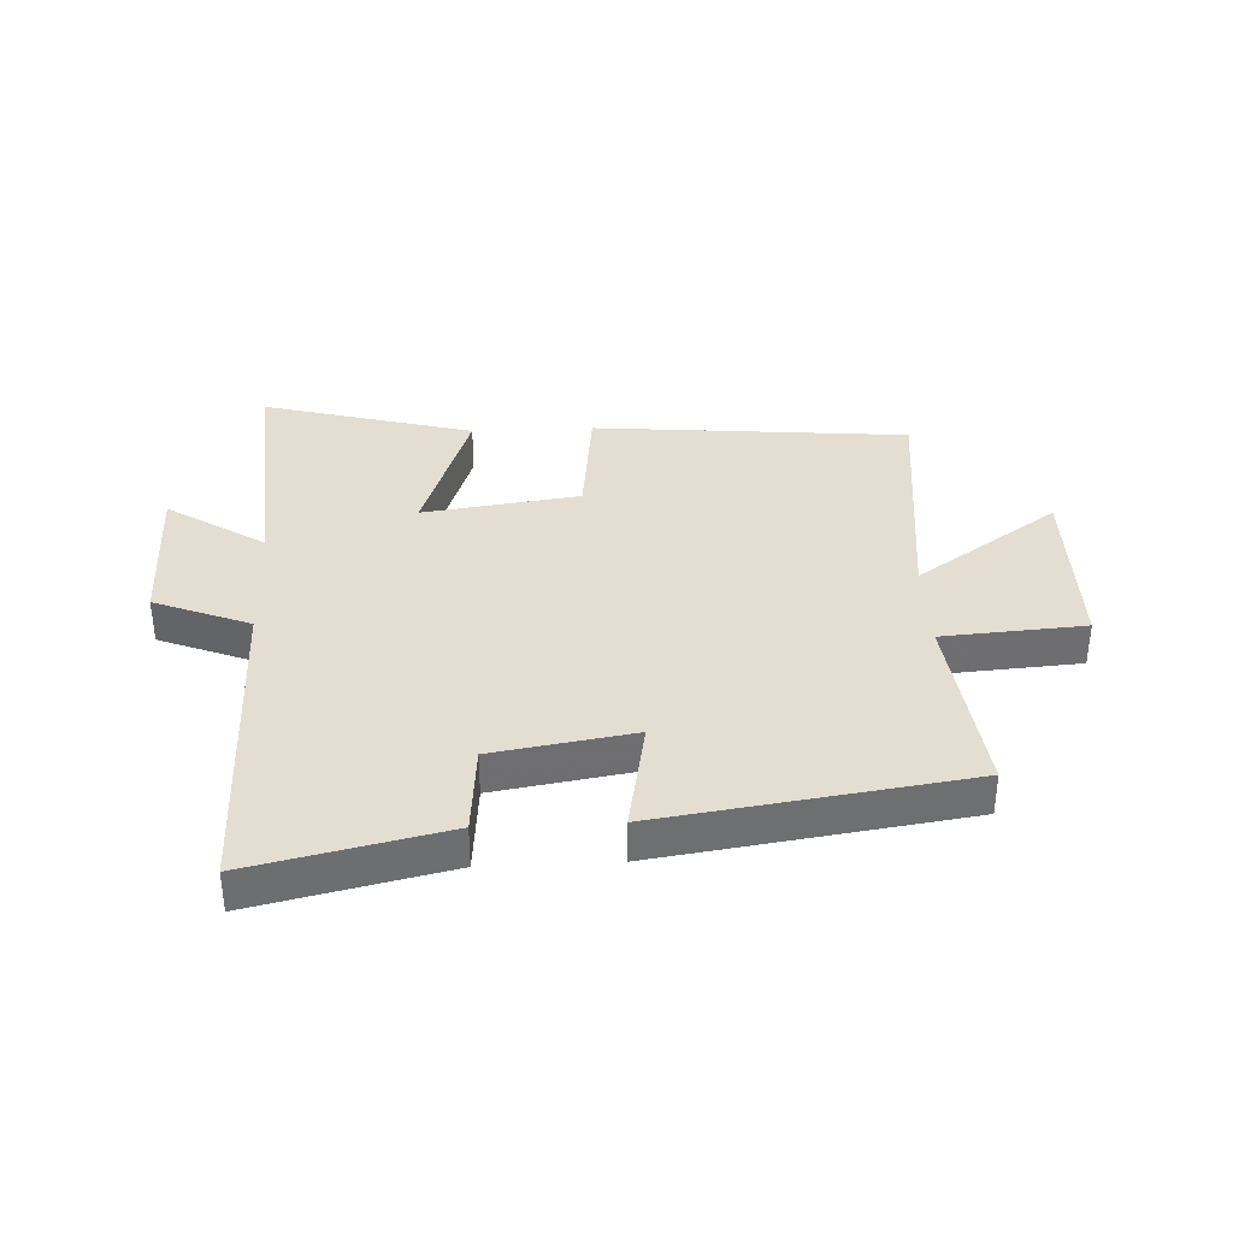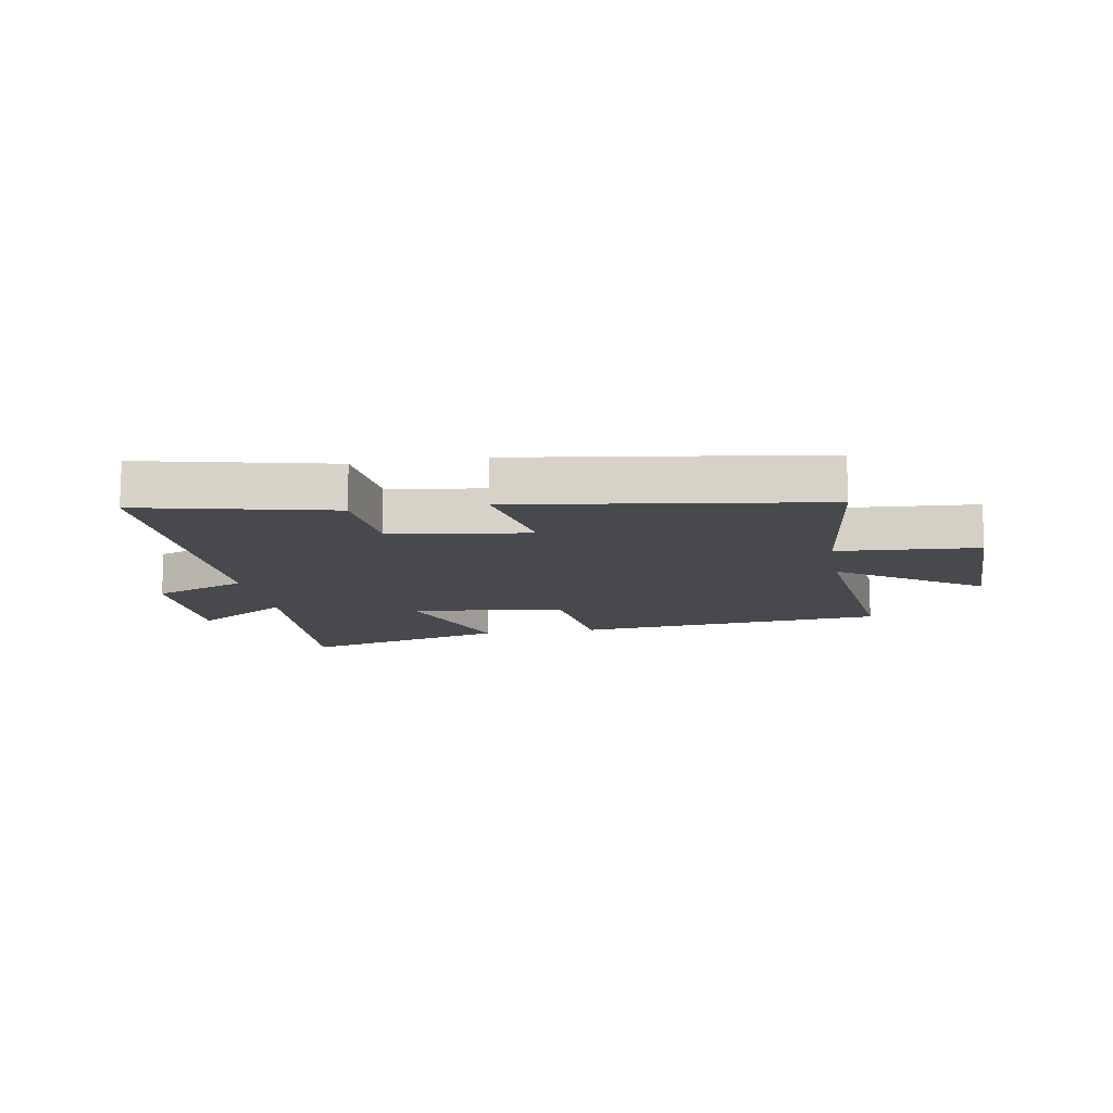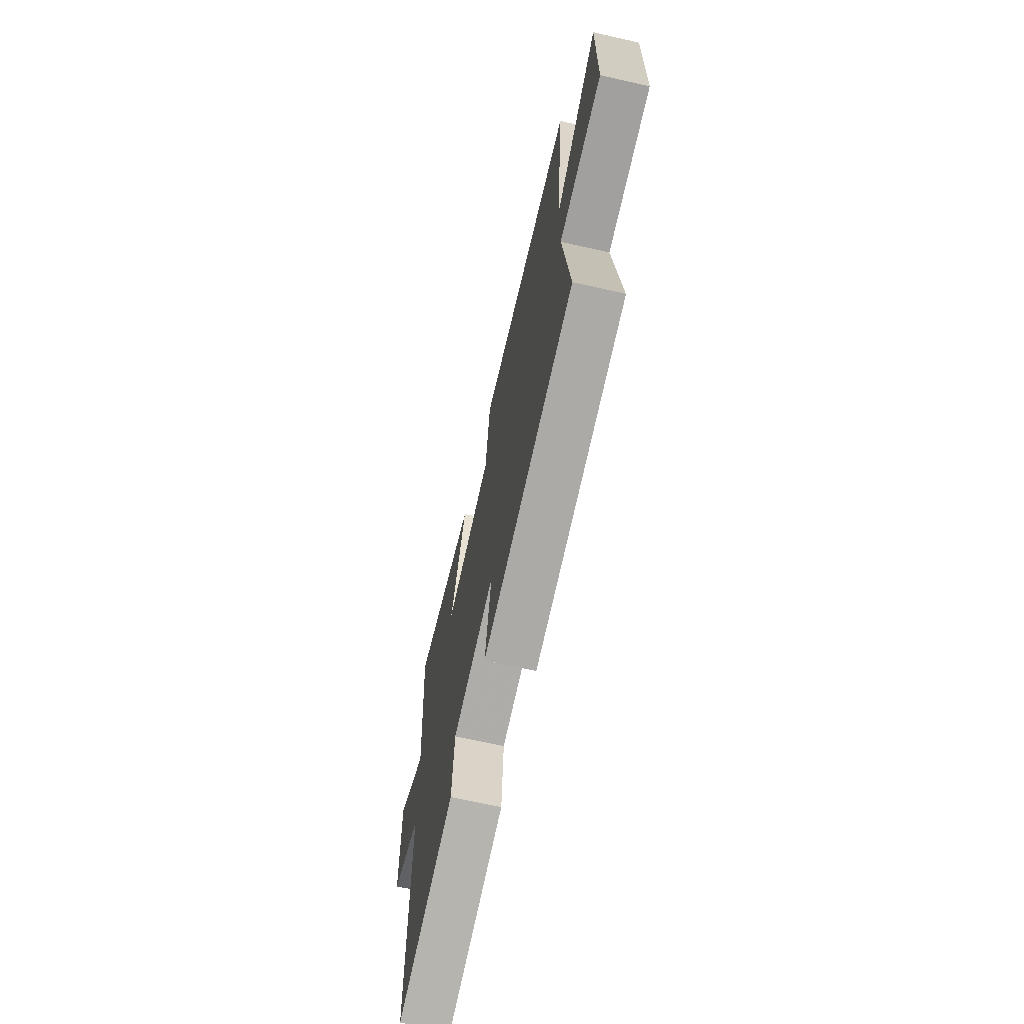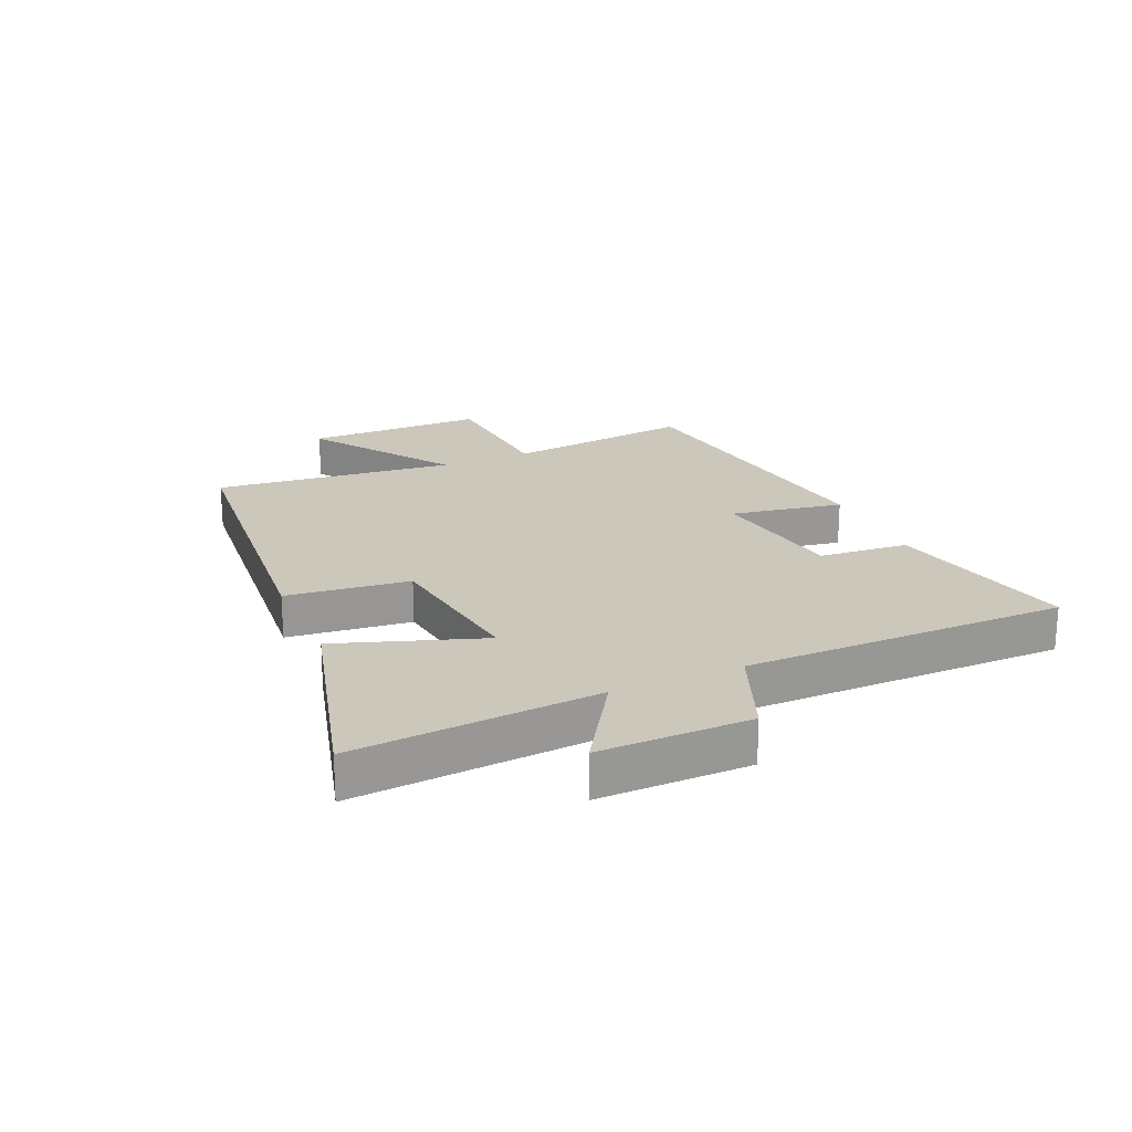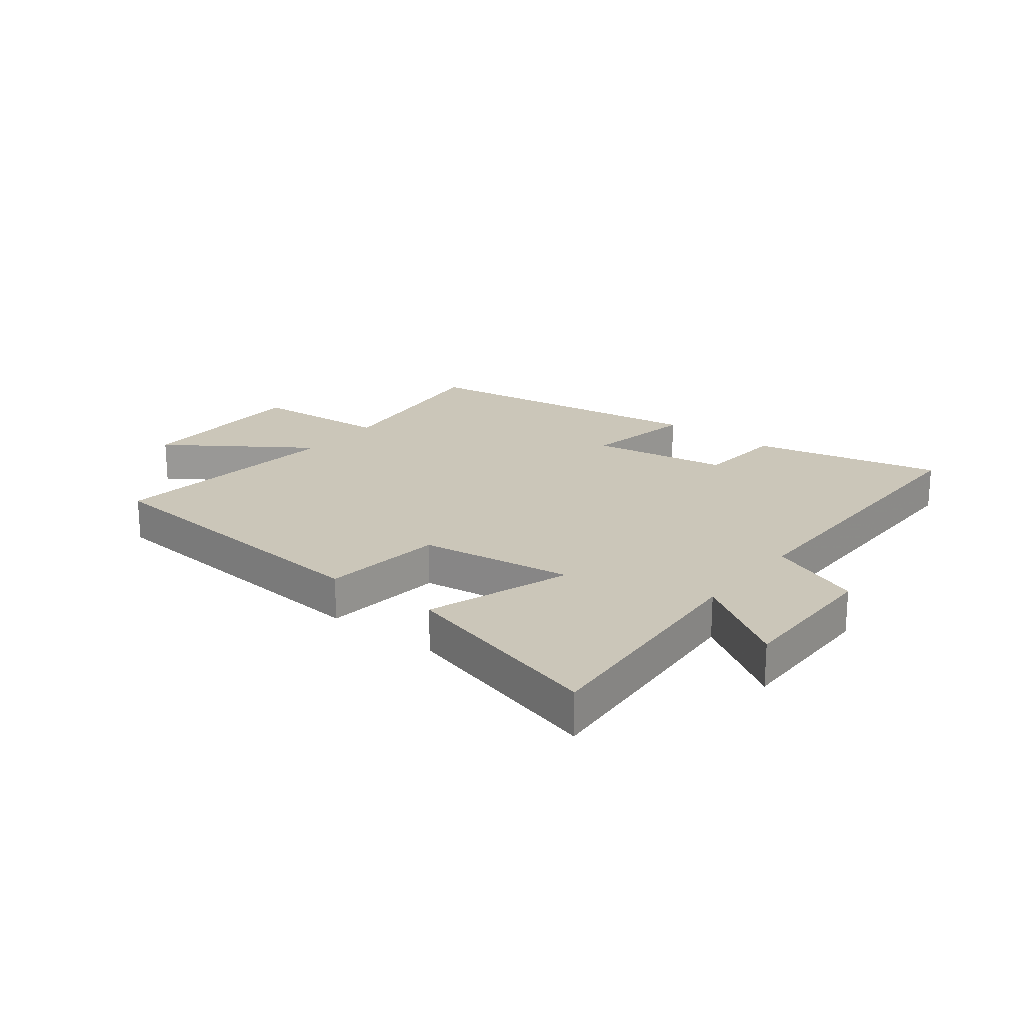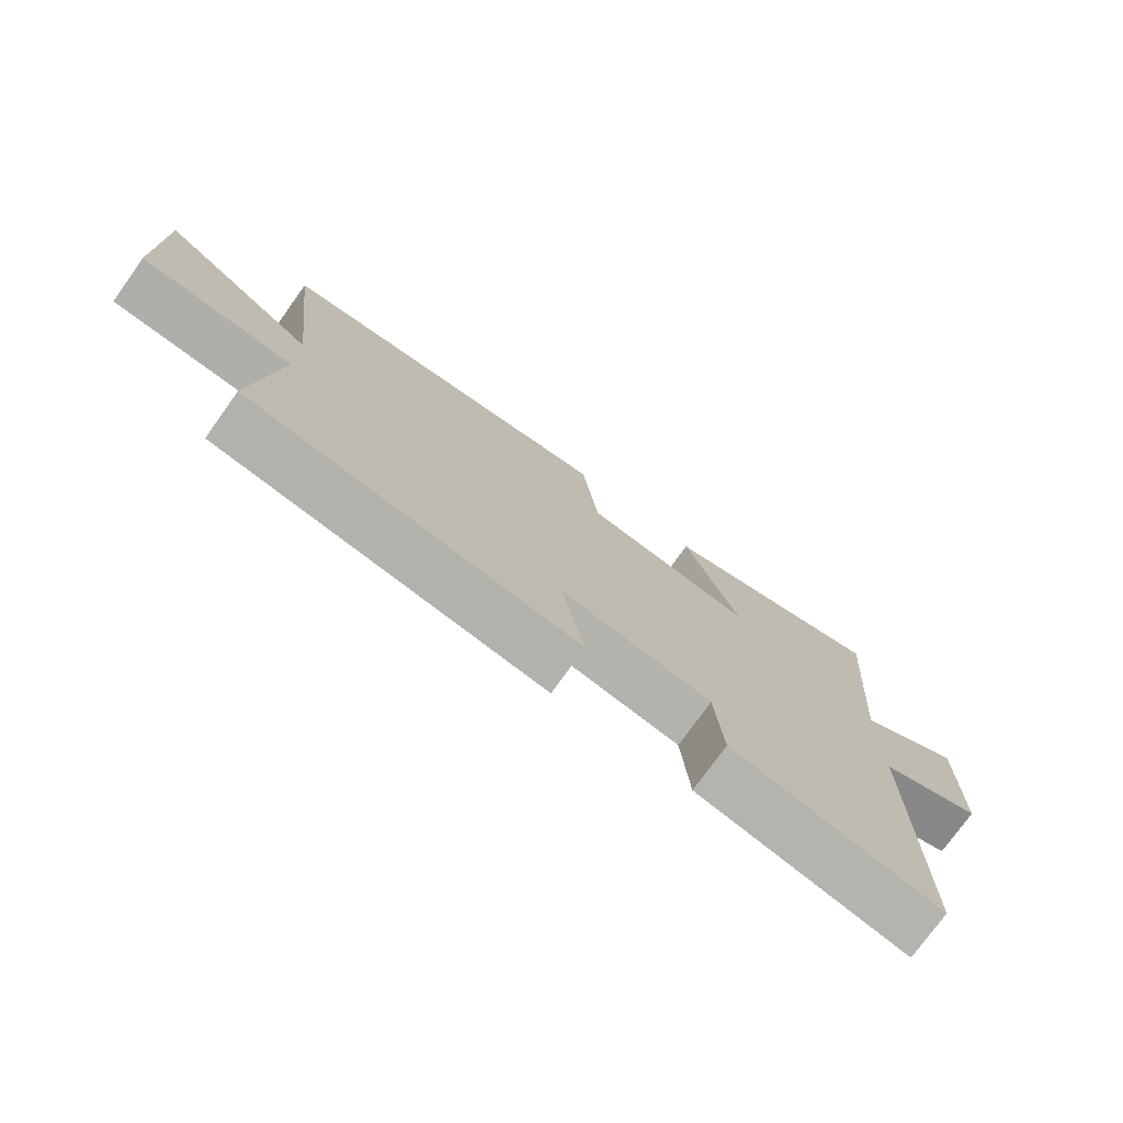
<metadata>
{"format":"obj","ext":"obj","renderer":"f3d","projection":"perspective","resolution":1024,"background":"white","views":[{"elev":36.0,"azim":177.3,"up":"+Y"},{"elev":-12.5,"azim":-170.2,"up":"+Y"},{"elev":-67.7,"azim":-102.8,"up":"+Z"},{"elev":21.7,"azim":66.2,"up":"+Y"},{"elev":20.9,"azim":38.0,"up":"+Y"},{"elev":-75.9,"azim":-35.6,"up":"+Z"}]}
</metadata>
<code>
v -0.537 0.07 -0.426
v -0.5 0.07 -0.109
v -0.736 0.07 -0.092
v -0.738 0.07 0.21
v -0.5 0.07 0.047
v -0.545 0.07 0.453
v -0.021 0.07 0.5
v 0.003 0.07 0.293
v 0.263 0.07 0.257
v 0.179 0.07 0.5
v 0.53 0.07 0.595
v 0.5 0.07 0.184
v 0.661 0.07 0.287
v 0.659 0.07 0.033
v 0.5 0.07 -0.03
v 0.501 0.07 -0.572
v 0.181 0.07 -0.5
v 0.168 0.07 -0.349
v -0.064 0.07 -0.311
v -0.029 0.07 -0.5
v -0.537 0 -0.426
v -0.5 0 -0.109
v -0.736 0 -0.092
v -0.738 0 0.21
v -0.5 0 0.047
v -0.545 0 0.453
v -0.021 0 0.5
v 0.003 0 0.293
v 0.263 0 0.257
v 0.179 0 0.5
v 0.53 0 0.595
v 0.5 0 0.184
v 0.661 0 0.287
v 0.659 0 0.033
v 0.5 0 -0.03
v 0.501 0 -0.572
v 0.181 0 -0.5
v 0.168 0 -0.349
v -0.064 0 -0.311
v -0.029 0 -0.5
f 19 20 1 2
f 18 19 2
f 15 16 17 18
f 15 18 2
f 12 13 14 15
f 12 15 2 3
f 9 10 11 12
f 8 9 12 3
f 5 6 7 8
f 5 8 3
f 3 4 5
f 22 21 40 39
f 22 39 38
f 38 37 36 35
f 22 38 35
f 35 34 33 32
f 23 22 35 32
f 32 31 30 29
f 23 32 29 28
f 28 27 26 25
f 23 28 25
f 25 24 23
f 1 21 22 2
f 2 22 23 3
f 3 23 24 4
f 4 24 25 5
f 5 25 26 6
f 6 26 27 7
f 7 27 28 8
f 8 28 29 9
f 9 29 30 10
f 10 30 31 11
f 11 31 32 12
f 12 32 33 13
f 13 33 34 14
f 14 34 35 15
f 15 35 36 16
f 16 36 37 17
f 17 37 38 18
f 18 38 39 19
f 19 39 40 20
f 20 40 21 1

</code>
